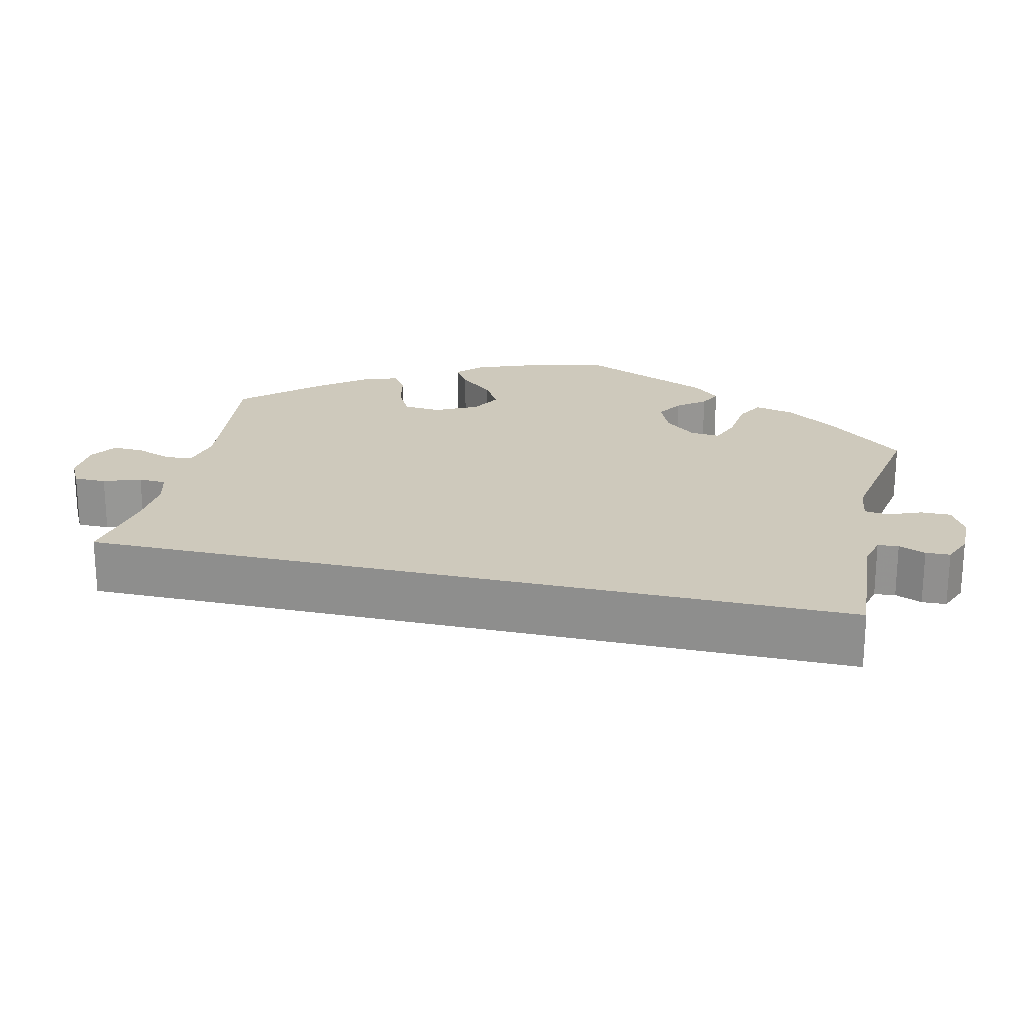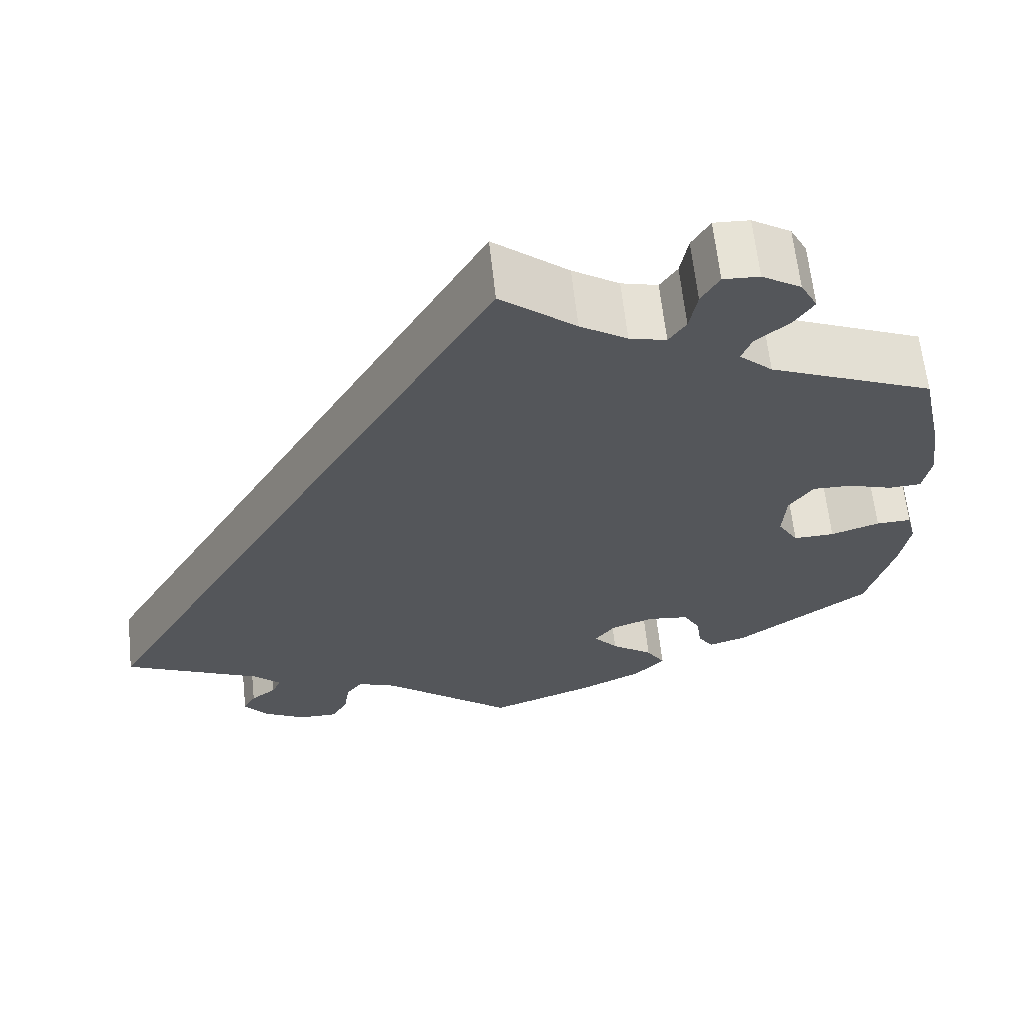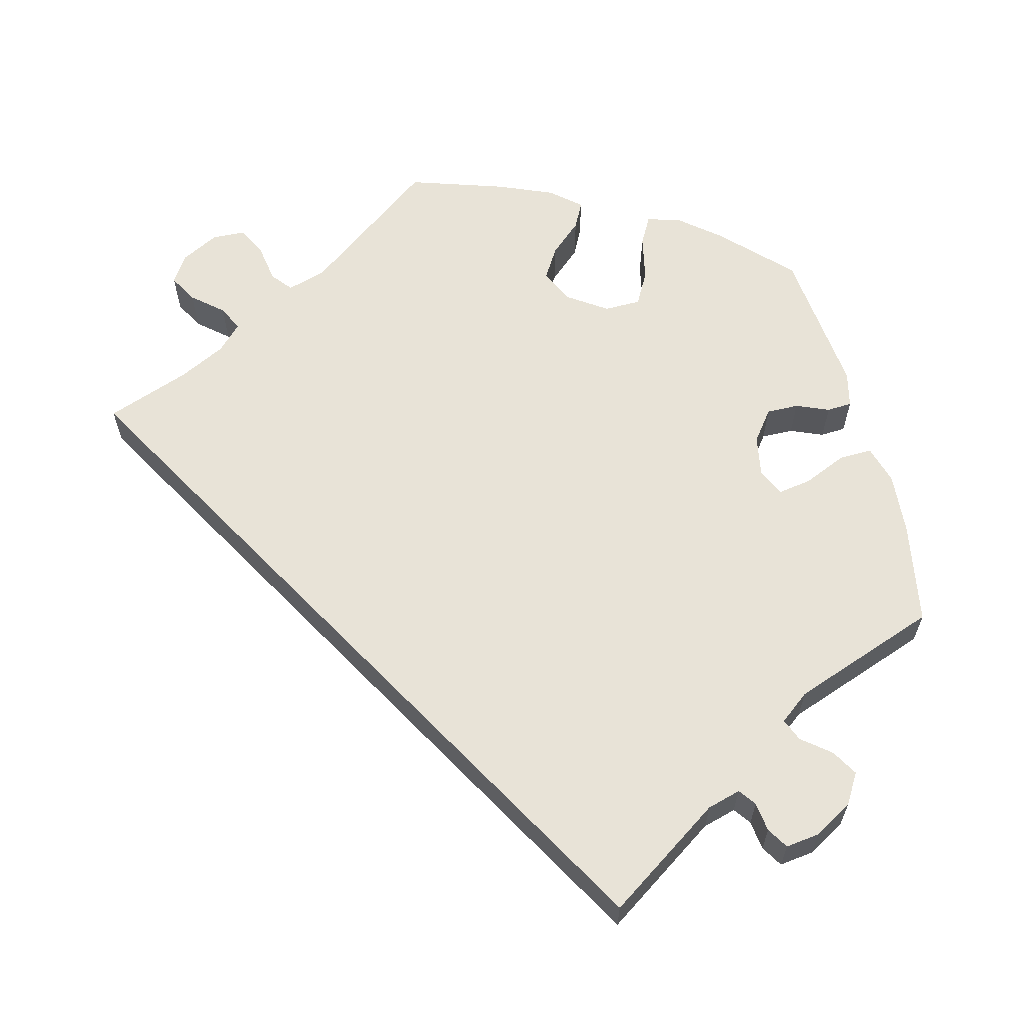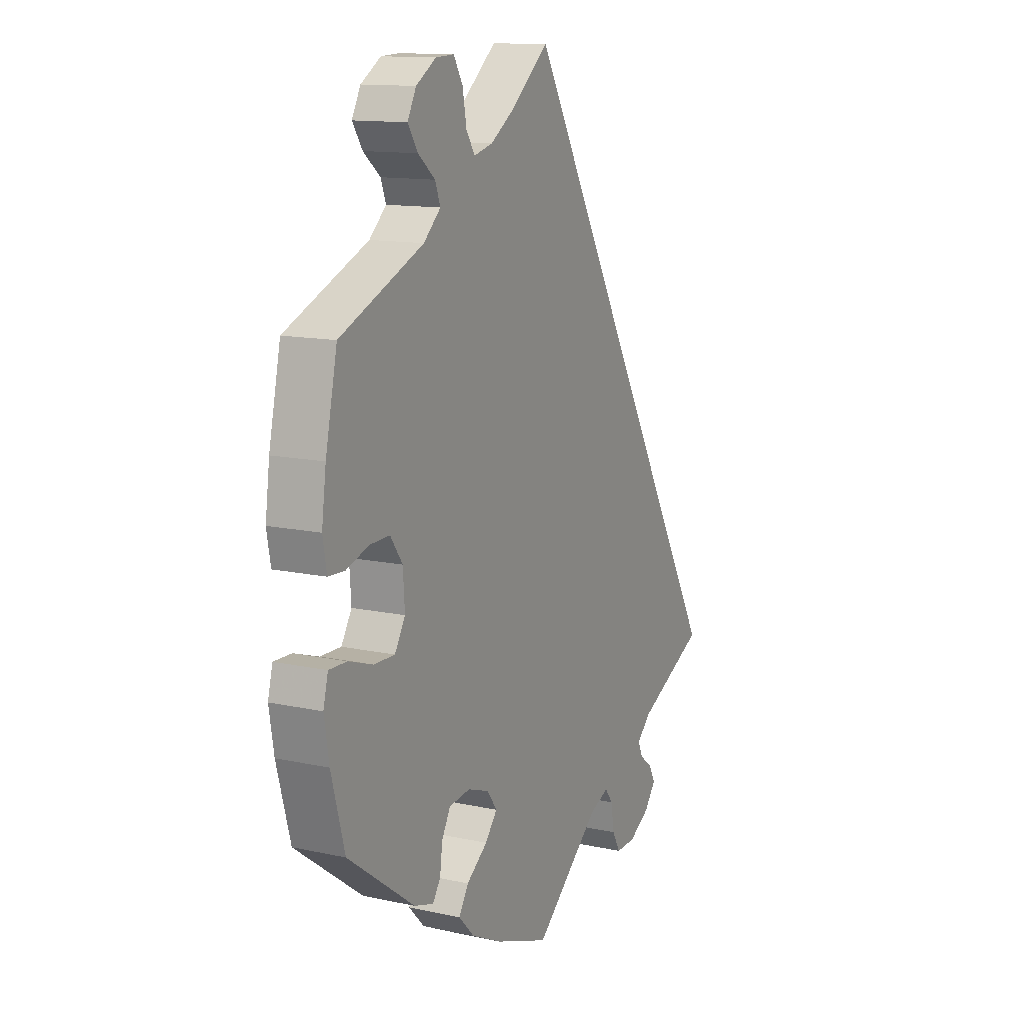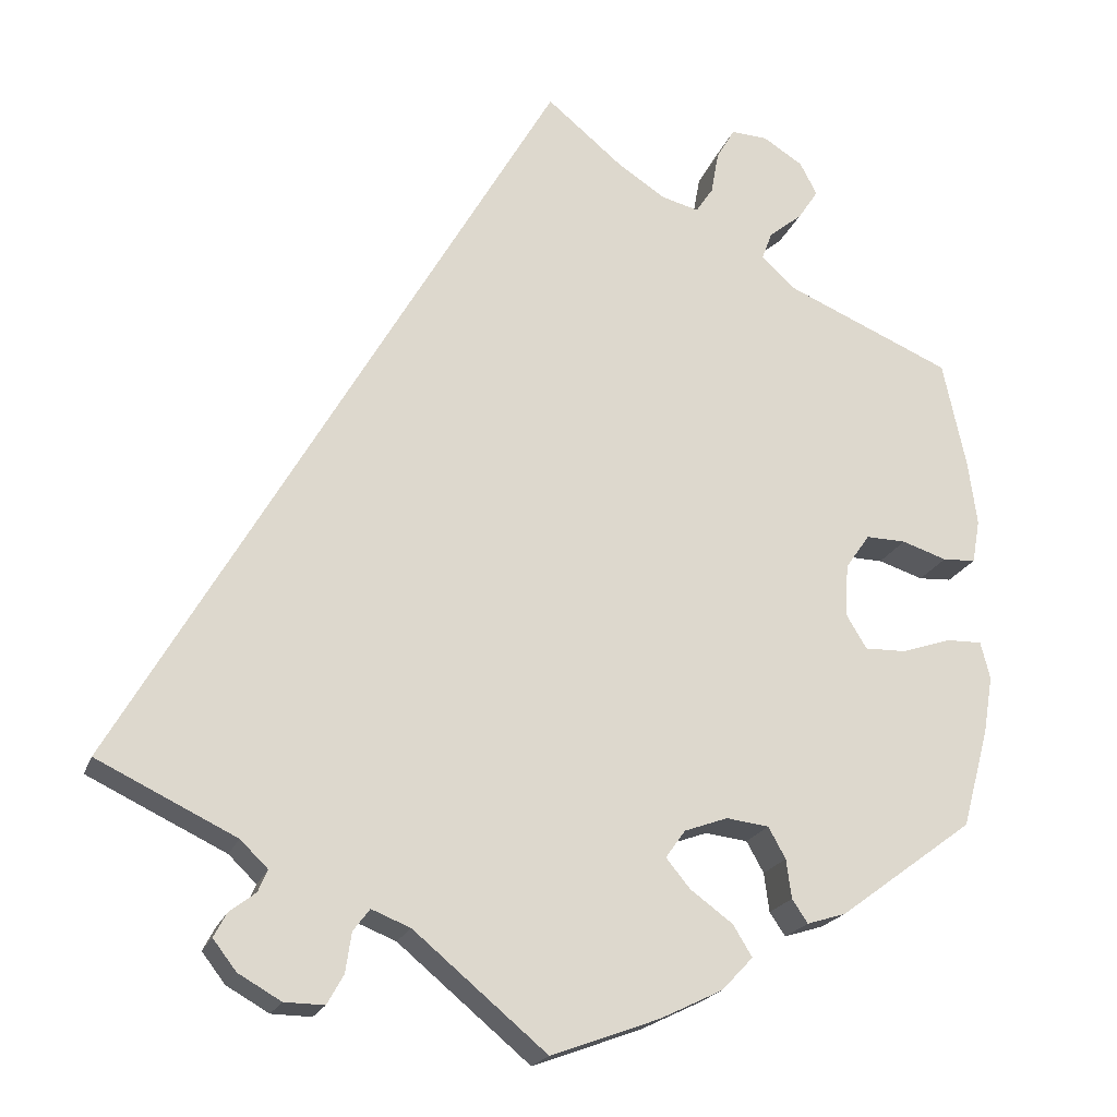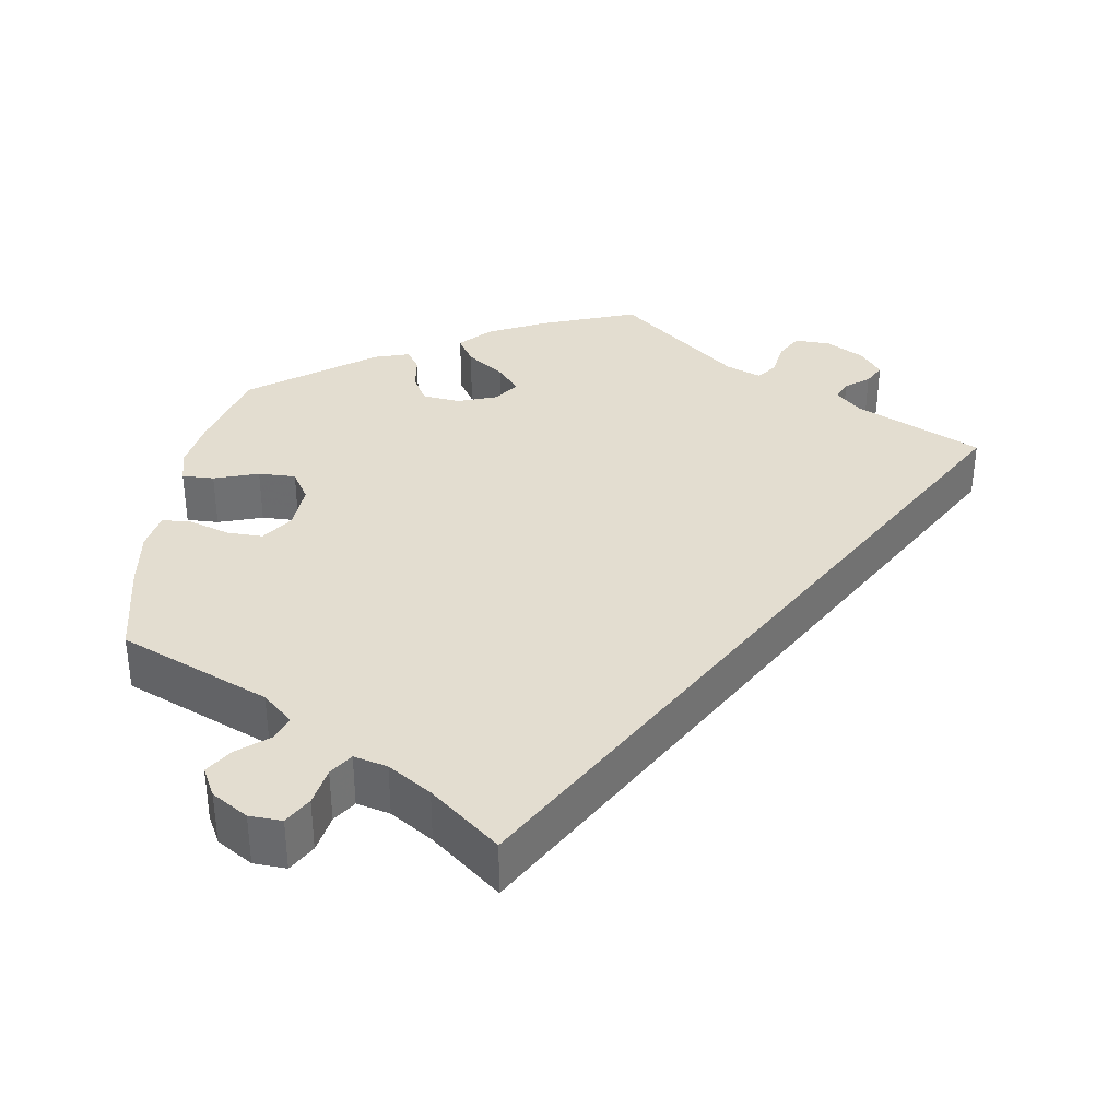
<metadata>
{"format":"obj","ext":"obj","renderer":"f3d","projection":"perspective","resolution":1024,"background":"white","views":[{"elev":22.3,"azim":73.0,"up":"+Y"},{"elev":63.9,"azim":173.8,"up":"+Z"},{"elev":61.9,"azim":105.9,"up":"+Y"},{"elev":13.0,"azim":-63.4,"up":"+Z"},{"elev":-20.3,"azim":163.5,"up":"+Z"},{"elev":35.5,"azim":8.5,"up":"+Y"}]}
</metadata>
<code>
v -0.125 0.07 -0.532
v -0.197 0.07 -0.497
v -0.233 0.07 -0.459
v -0.211 0.07 -0.423
v -0.162 0.07 -0.387
v -0.134 0.07 -0.353
v -0.157 0.07 -0.321
v -0.207 0.07 -0.303
v -0.256 0.07 -0.309
v -0.276 0.07 -0.345
v -0.282 0.07 -0.39
v -0.3 0.07 -0.417
v -0.345 0.07 -0.403
v -0.5 0.07 -0.289
v -0.531 0.07 -0.175
v -0.542 0.07 -0.108
v -0.531 0.07 -0.065
v -0.49 0.07 -0.066
v -0.433 0.07 -0.085
v -0.385 0.07 -0.086
v -0.361 0.07 -0.046
v -0.365 0.07 0.014
v -0.393 0.07 0.054
v -0.439 0.07 0.053
v -0.491 0.07 0.036
v -0.529 0.07 0.038
v -0.538 0.07 0.088
v -0.528 0.07 0.163
v -0.501 0.07 0.288
v -0.309 0.07 0.37
v -0.27 0.07 0.406
v -0.282 0.07 0.438
v -0.321 0.07 0.47
v -0.344 0.07 0.505
v -0.324 0.07 0.543
v -0.278 0.07 0.572
v -0.236 0.07 0.574
v -0.215 0.07 0.538
v -0.206 0.07 0.488
v -0.186 0.07 0.458
v -0.143 0.07 0.469
v -0.088 0.07 0.505
v 0 0.07 0.578
v 0.501 0.07 -0.289
v 0.341 0.07 -0.366
v 0.309 0.07 -0.397
v 0.32 0.07 -0.422
v 0.35 0.07 -0.445
v 0.365 0.07 -0.473
v 0.338 0.07 -0.508
v 0.289 0.07 -0.536
v 0.243 0.07 -0.537
v 0.224 0.07 -0.503
v 0.217 0.07 -0.457
v 0.198 0.07 -0.432
v 0.153 0.07 -0.45
v 0 0.07 -0.578
v -0.125 0 -0.532
v -0.197 0 -0.497
v -0.233 0 -0.459
v -0.211 0 -0.423
v -0.162 0 -0.387
v -0.134 0 -0.353
v -0.157 0 -0.321
v -0.207 0 -0.303
v -0.256 0 -0.309
v -0.276 0 -0.345
v -0.282 0 -0.39
v -0.3 0 -0.417
v -0.345 0 -0.403
v -0.5 0 -0.289
v -0.531 0 -0.175
v -0.542 0 -0.108
v -0.531 0 -0.065
v -0.49 0 -0.066
v -0.433 0 -0.085
v -0.385 0 -0.086
v -0.361 0 -0.046
v -0.365 0 0.014
v -0.393 0 0.054
v -0.439 0 0.053
v -0.491 0 0.036
v -0.529 0 0.038
v -0.538 0 0.088
v -0.528 0 0.163
v -0.501 0 0.288
v -0.309 0 0.37
v -0.27 0 0.406
v -0.282 0 0.438
v -0.321 0 0.47
v -0.344 0 0.505
v -0.324 0 0.543
v -0.278 0 0.572
v -0.236 0 0.574
v -0.215 0 0.538
v -0.206 0 0.488
v -0.186 0 0.458
v -0.143 0 0.469
v -0.088 0 0.505
v 0 0 0.578
v 0.501 0 -0.289
v 0.341 0 -0.366
v 0.309 0 -0.397
v 0.32 0 -0.422
v 0.35 0 -0.445
v 0.365 0 -0.473
v 0.338 0 -0.508
v 0.289 0 -0.536
v 0.243 0 -0.537
v 0.224 0 -0.503
v 0.217 0 -0.457
v 0.198 0 -0.432
v 0.153 0 -0.45
v 0 0 -0.578
f 56 57 1 2
f 55 56 2 3
f 51 52 53 54
f 51 54 55
f 50 51 55
f 47 48 49 50
f 46 47 50 55
f 45 46 55 3
f 42 43 44 45
f 41 42 45
f 40 41 45
f 36 37 38 39
f 32 33 34 35
f 32 35 36 39
f 27 28 29 30
f 27 30 31
f 24 25 26 27
f 23 24 27 31
f 22 23 31
f 21 22 31
f 16 17 18 19
f 16 19 20
f 15 16 20
f 14 15 20
f 13 14 20 21
f 10 11 12 13
f 9 10 13 21
f 45 3 4 5
f 45 5 6
f 40 45 6 7
f 31 32 39 40
f 31 40 7 8
f 8 9 21 31
f 59 58 114 113
f 60 59 113 112
f 111 110 109 108
f 112 111 108
f 112 108 107
f 107 106 105 104
f 112 107 104 103
f 60 112 103 102
f 102 101 100 99
f 102 99 98
f 102 98 97
f 96 95 94 93
f 92 91 90 89
f 96 93 92 89
f 87 86 85 84
f 88 87 84
f 84 83 82 81
f 88 84 81 80
f 88 80 79
f 88 79 78
f 76 75 74 73
f 77 76 73
f 77 73 72
f 77 72 71
f 78 77 71 70
f 70 69 68 67
f 78 70 67 66
f 62 61 60 102
f 63 62 102
f 64 63 102 97
f 97 96 89 88
f 65 64 97 88
f 88 78 66 65
f 1 58 59 2
f 2 59 60 3
f 3 60 61 4
f 4 61 62 5
f 5 62 63 6
f 6 63 64 7
f 7 64 65 8
f 8 65 66 9
f 9 66 67 10
f 10 67 68 11
f 11 68 69 12
f 12 69 70 13
f 13 70 71 14
f 14 71 72 15
f 15 72 73 16
f 16 73 74 17
f 17 74 75 18
f 18 75 76 19
f 19 76 77 20
f 20 77 78 21
f 21 78 79 22
f 22 79 80 23
f 23 80 81 24
f 24 81 82 25
f 25 82 83 26
f 26 83 84 27
f 27 84 85 28
f 28 85 86 29
f 29 86 87 30
f 30 87 88 31
f 31 88 89 32
f 32 89 90 33
f 33 90 91 34
f 34 91 92 35
f 35 92 93 36
f 36 93 94 37
f 37 94 95 38
f 38 95 96 39
f 39 96 97 40
f 40 97 98 41
f 41 98 99 42
f 42 99 100 43
f 43 100 101 44
f 44 101 102 45
f 45 102 103 46
f 46 103 104 47
f 47 104 105 48
f 48 105 106 49
f 49 106 107 50
f 50 107 108 51
f 51 108 109 52
f 52 109 110 53
f 53 110 111 54
f 54 111 112 55
f 55 112 113 56
f 56 113 114 57
f 57 114 58 1

</code>
